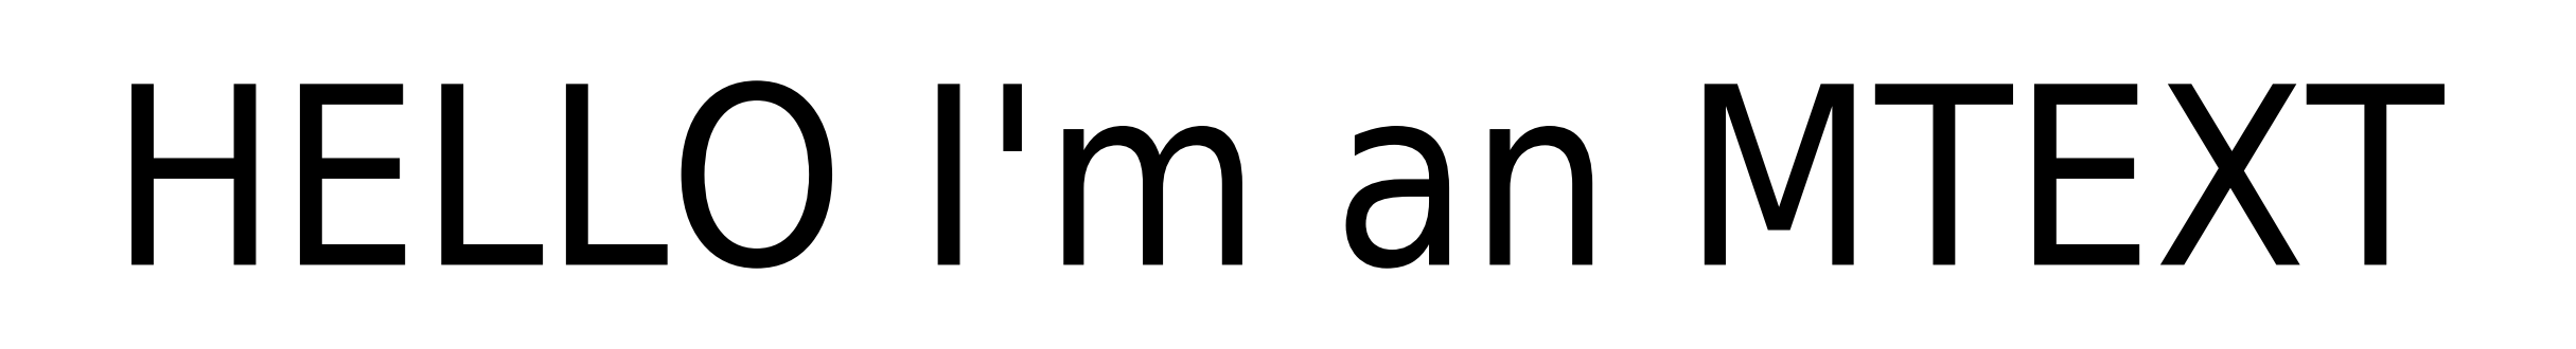
<metadata>
{"format":"dxf","ext":"dxf","renderer":"ezdxf+matplotlib","layout":"modelspace","background":"white","min_lineweight":24,"dpi":150}
</metadata>
<code>
0
SECTION
2
ENTITIES
0
MTEXT
8
0
10
0
20
0
30
0
40
1
41
0
44
1
46
0
71
1
72
0
1
HELLO I'm an MTEXT
7
Standard
73
0
11
1
21
0
31
0
210
0
220
0
230
1
0
ENDSEC
0
EOF

</code>
